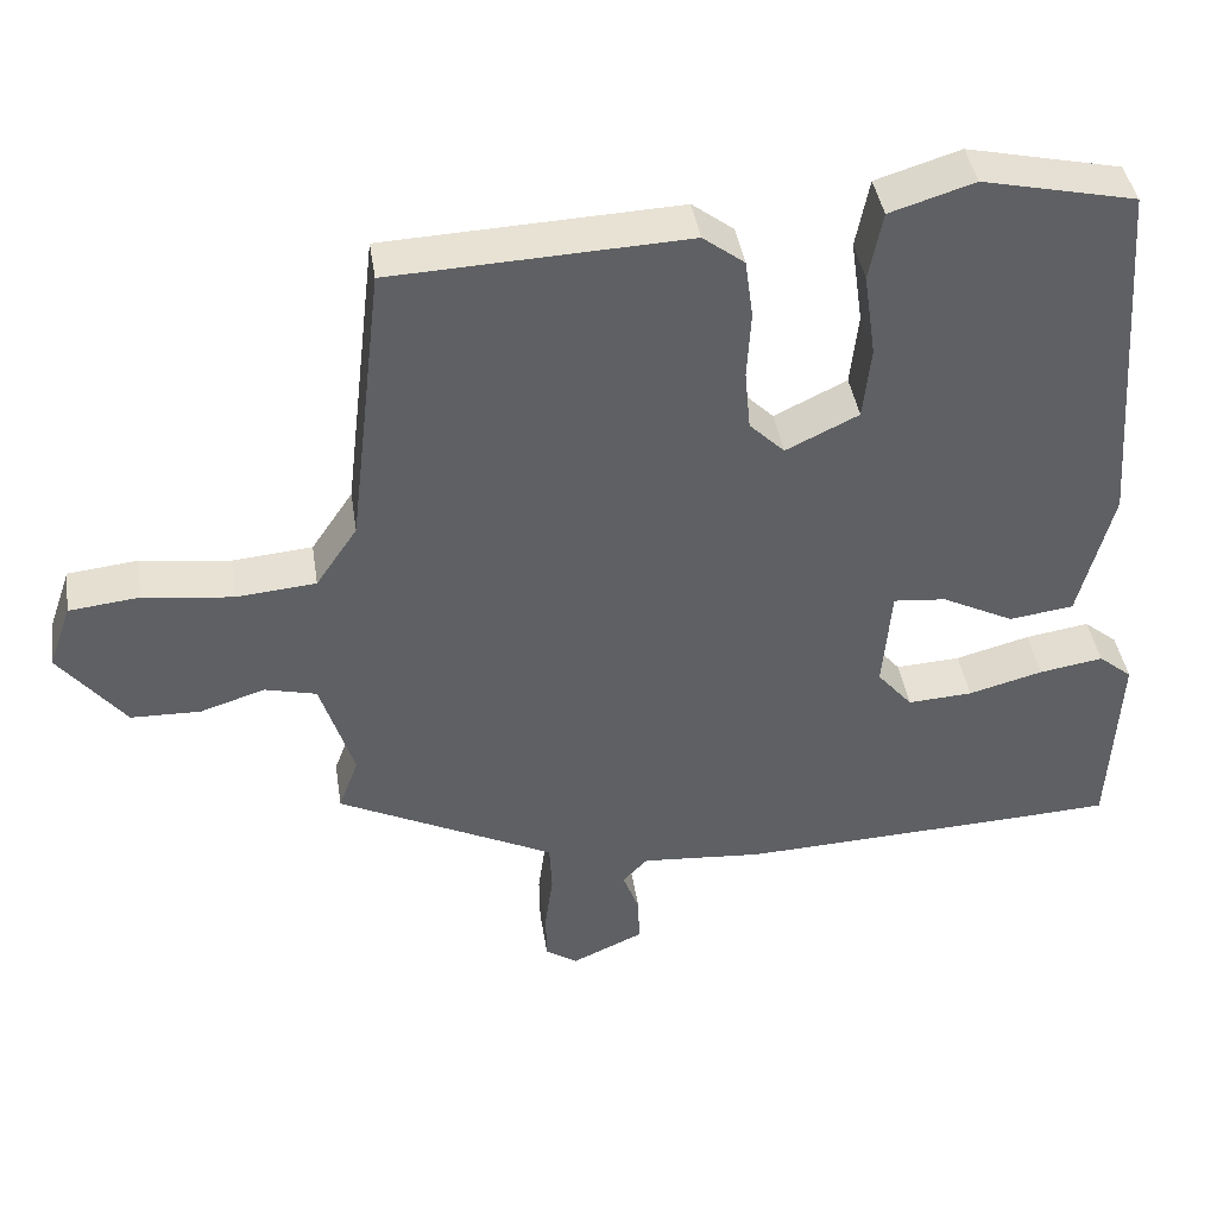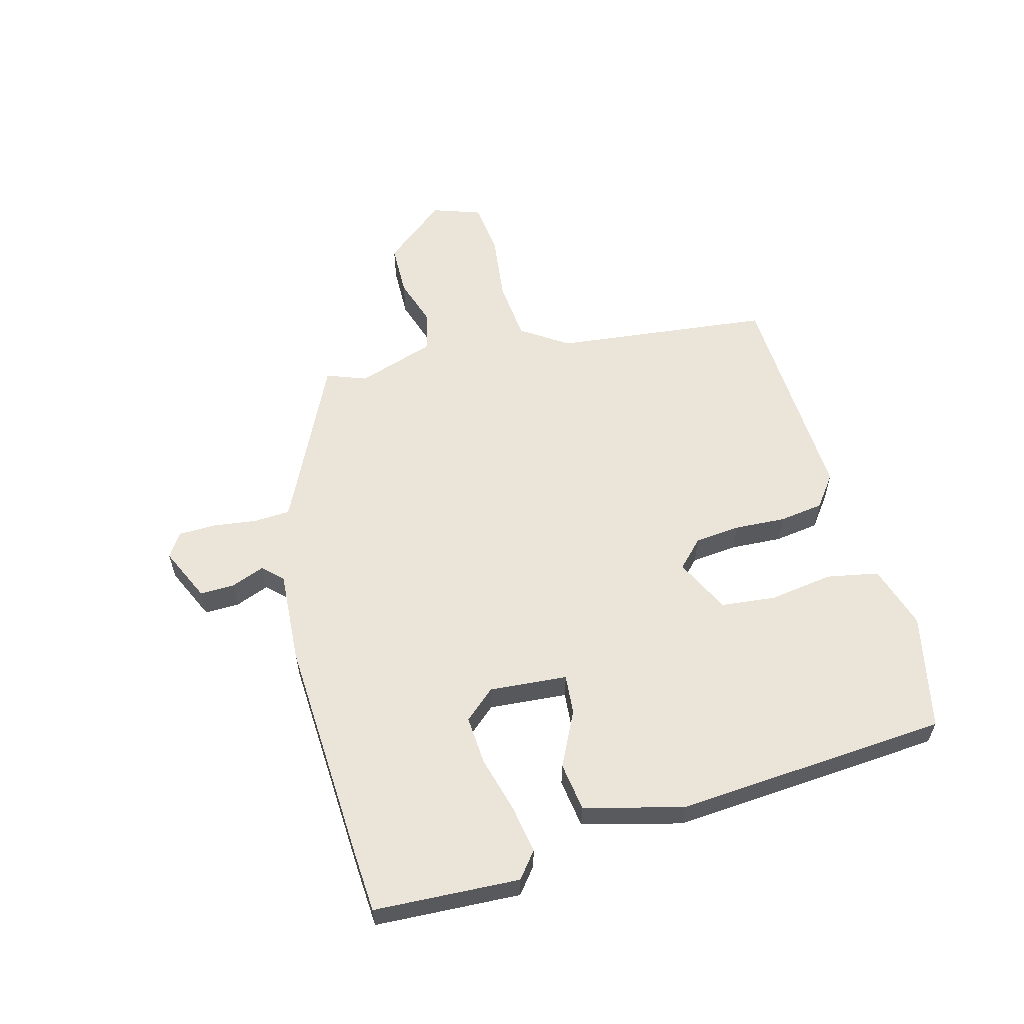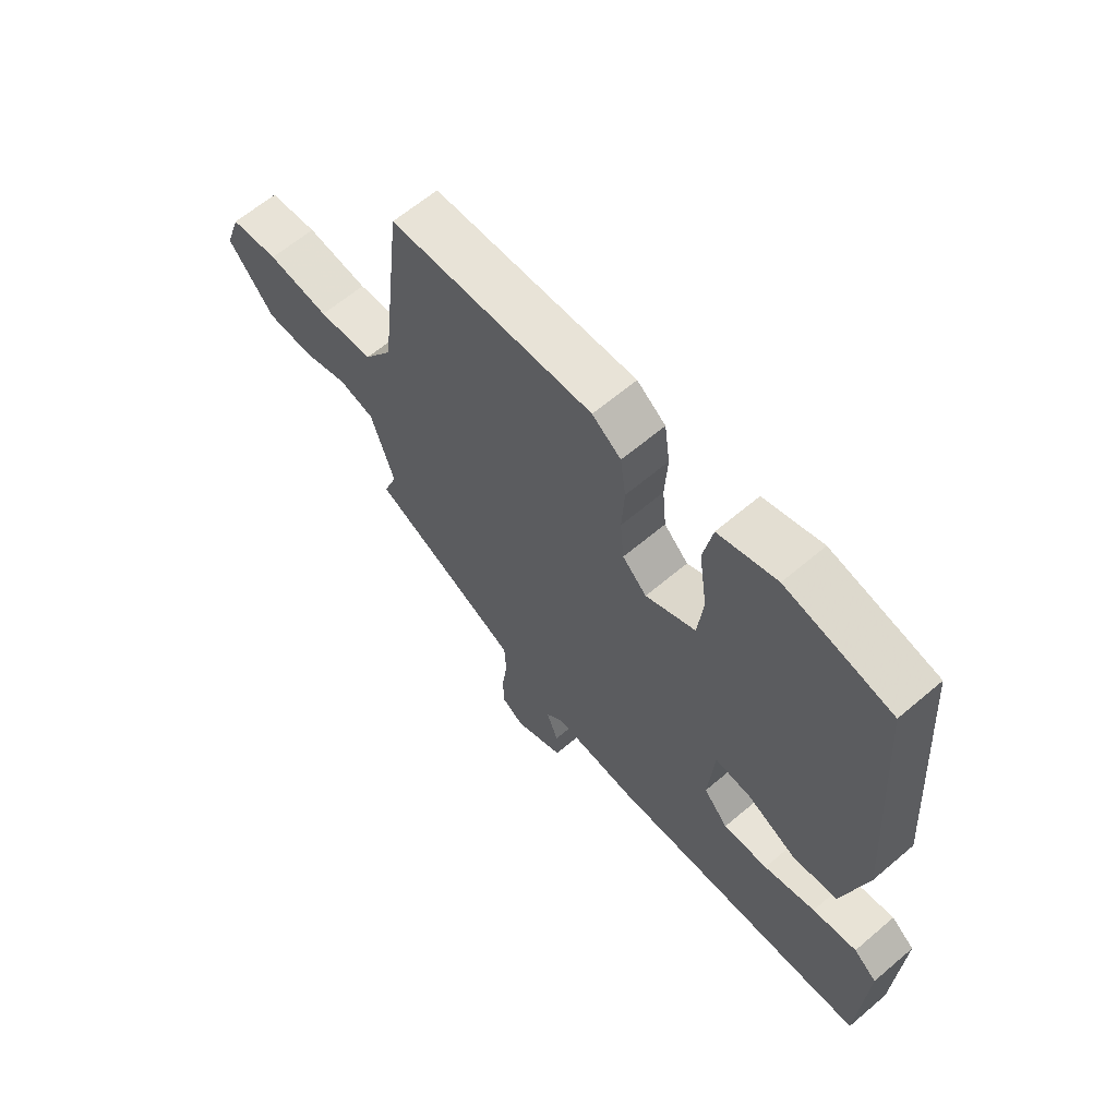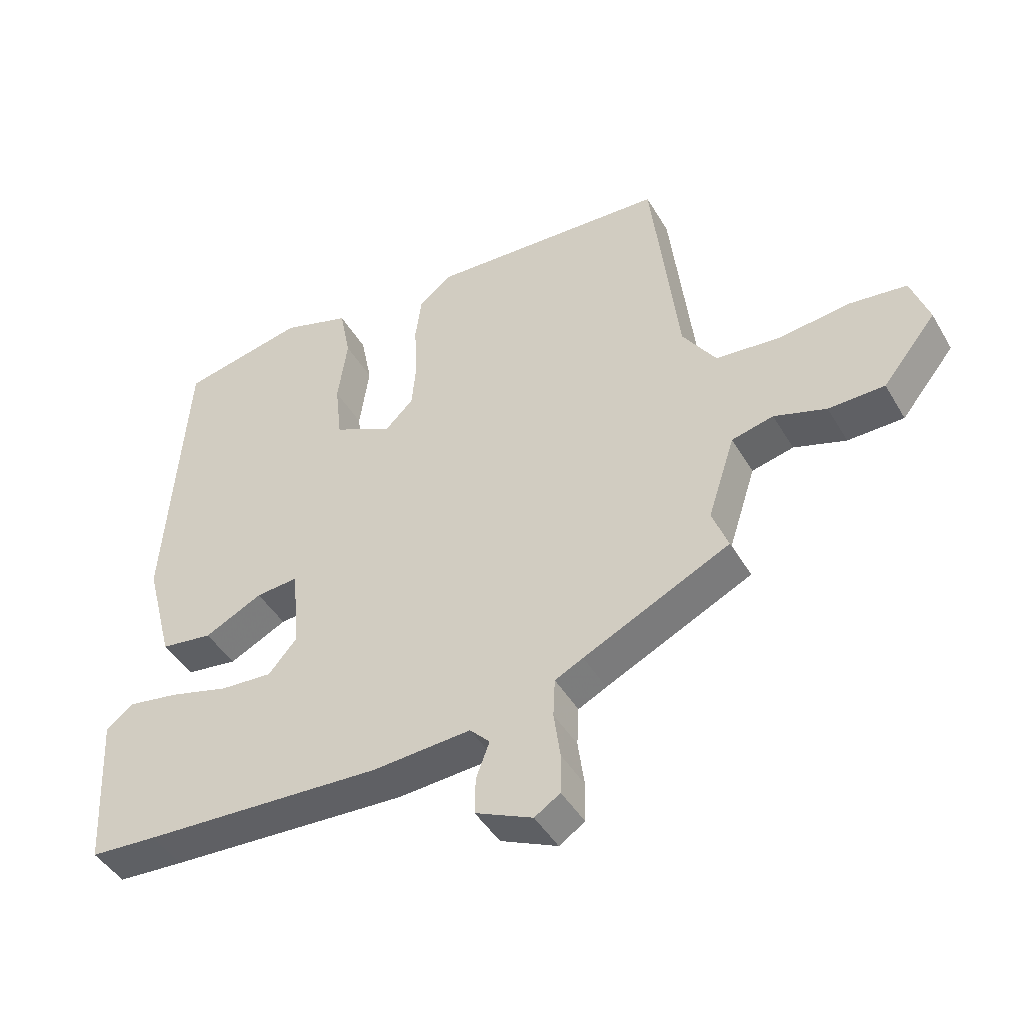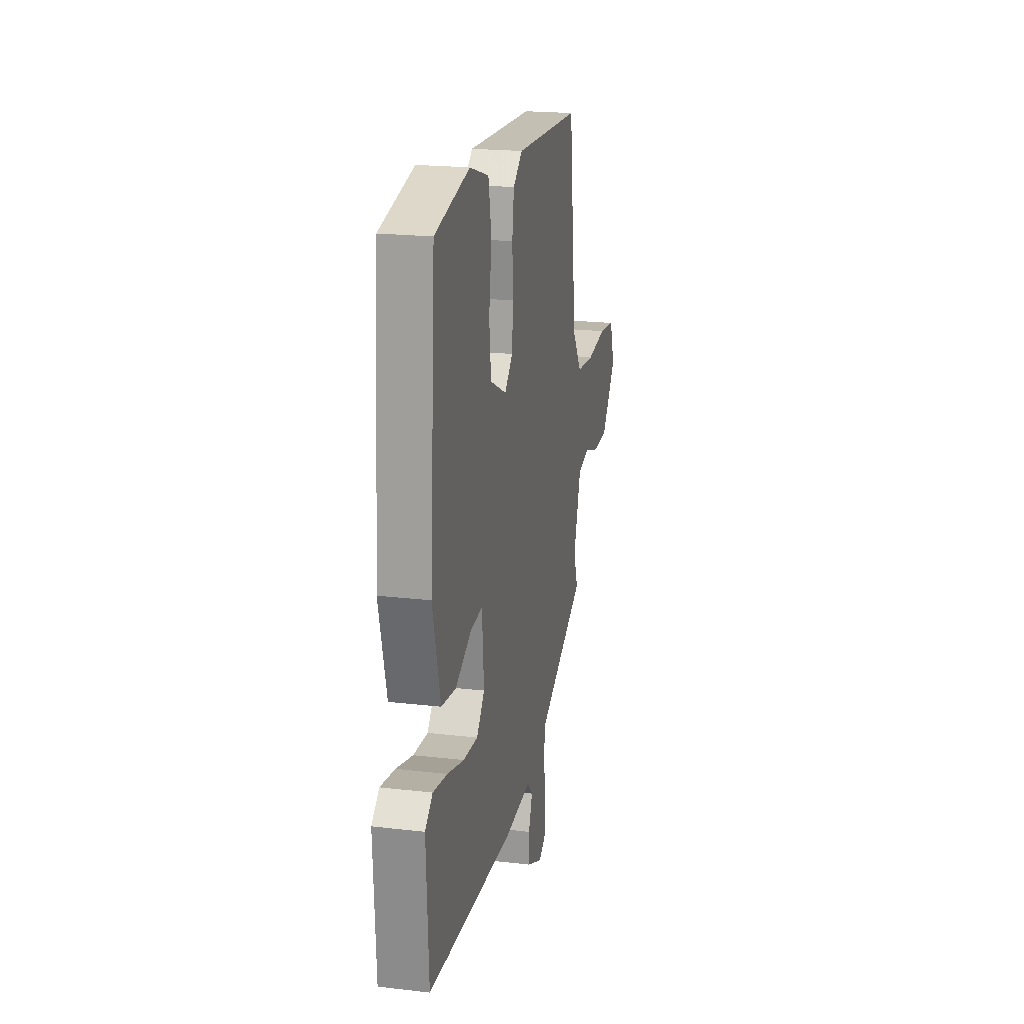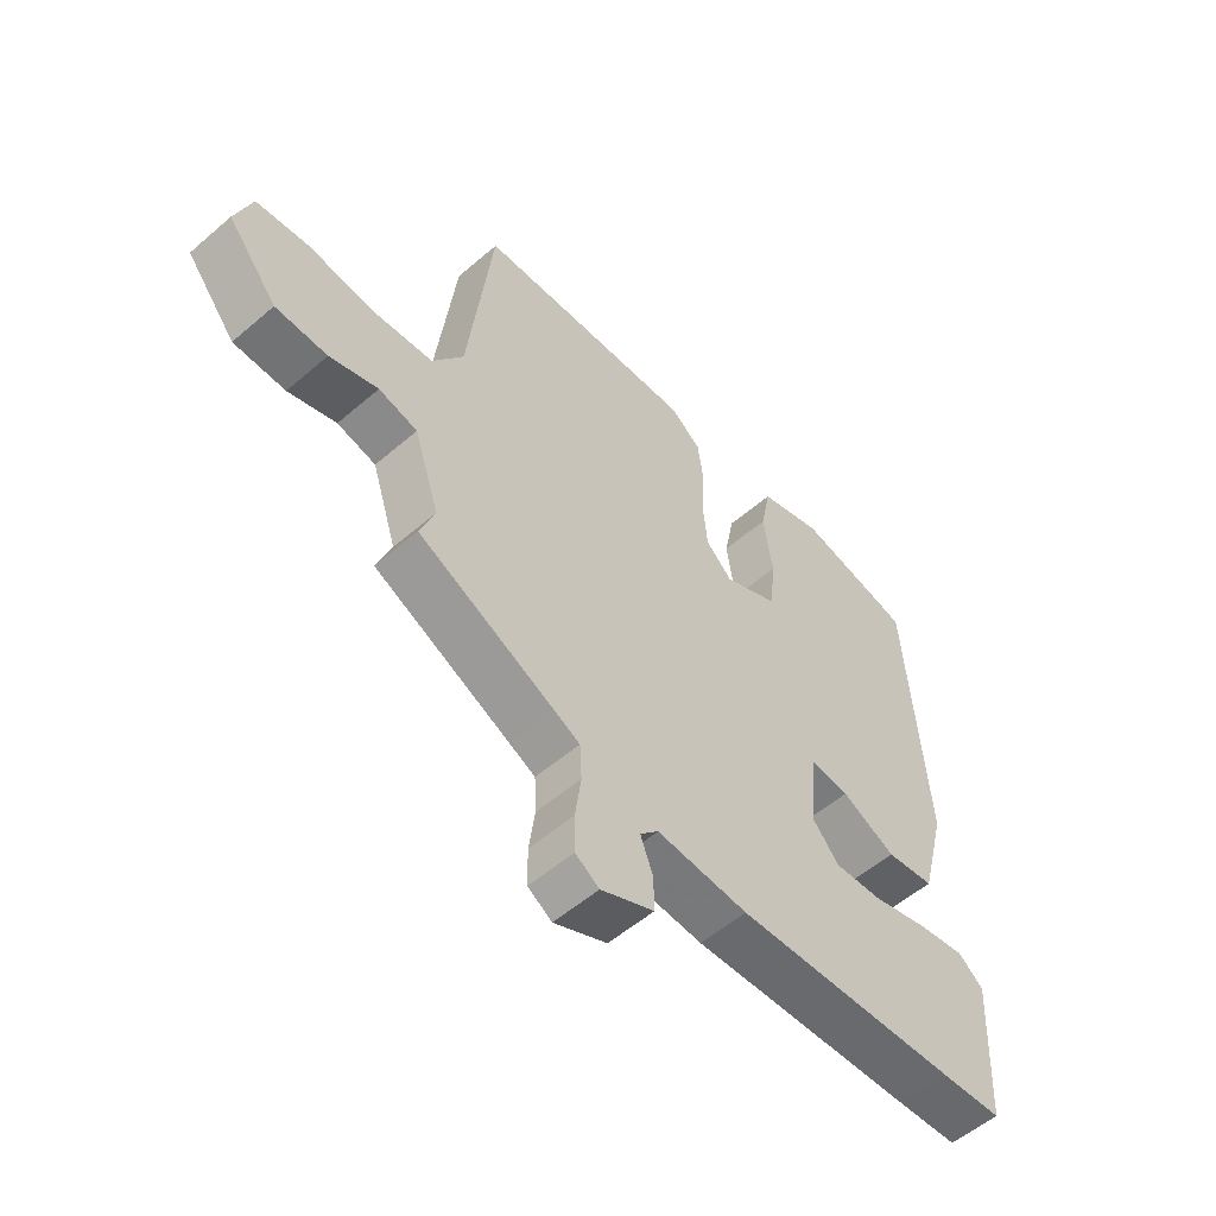
<metadata>
{"format":"obj","ext":"obj","renderer":"f3d","projection":"perspective","resolution":1024,"background":"white","views":[{"elev":40.9,"azim":171.4,"up":"+Z"},{"elev":58.8,"azim":-105.3,"up":"+Y"},{"elev":63.2,"azim":-130.7,"up":"+Z"},{"elev":-44.5,"azim":28.6,"up":"+Z"},{"elev":20.4,"azim":-78.0,"up":"+Z"},{"elev":-54.9,"azim":132.3,"up":"+Z"}]}
</metadata>
<code>
v 0.499 0.07 -0.341
v 0.271 0.07 -0.452
v 0.227 0.07 -0.474
v 0.224 0.07 -0.534
v 0.234 0.07 -0.607
v 0.233 0.07 -0.669
v 0.193 0.07 -0.695
v 0.104 0.07 -0.655
v 0.105 0.07 -0.598
v 0.126 0.07 -0.542
v 0.095 0.07 -0.51
v -0.058 0.07 -0.521
v -0.432 0.07 -0.504
v -0.536 0.07 -0.498
v -0.549 0.07 -0.257
v -0.507 0.07 -0.223
v -0.427 0.07 -0.236
v -0.334 0.07 -0.261
v -0.253 0.07 -0.266
v -0.209 0.07 -0.215
v -0.22 0.07 -0.086
v -0.286 0.07 -0.092
v -0.376 0.07 -0.137
v -0.457 0.07 -0.126
v -0.5 0.07 0.038
v -0.468 0.07 0.489
v -0.276 0.07 0.531
v -0.17 0.07 0.498
v -0.153 0.07 0.412
v -0.168 0.07 0.307
v -0.158 0.07 0.216
v -0.067 0.07 0.172
v -0.023 0.07 0.215
v -0.016 0.07 0.29
v -0.021 0.07 0.375
v -0.011 0.07 0.448
v 0.041 0.07 0.487
v 0.41 0.07 0.47
v 0.452 0.07 0.112
v 0.504 0.07 0.035
v 0.604 0.07 0.026
v 0.716 0.07 0.04
v 0.804 0.07 0.03
v 0.832 0.07 -0.05
v 0.749 0.07 -0.153
v 0.662 0.07 -0.155
v 0.581 0.07 -0.129
v 0.516 0.07 -0.145
v 0.474 0.07 -0.275
v 0.499 0 -0.341
v 0.271 0 -0.452
v 0.227 0 -0.474
v 0.224 0 -0.534
v 0.234 0 -0.607
v 0.233 0 -0.669
v 0.193 0 -0.695
v 0.104 0 -0.655
v 0.105 0 -0.598
v 0.126 0 -0.542
v 0.095 0 -0.51
v -0.058 0 -0.521
v -0.432 0 -0.504
v -0.536 0 -0.498
v -0.549 0 -0.257
v -0.507 0 -0.223
v -0.427 0 -0.236
v -0.334 0 -0.261
v -0.253 0 -0.266
v -0.209 0 -0.215
v -0.22 0 -0.086
v -0.286 0 -0.092
v -0.376 0 -0.137
v -0.457 0 -0.126
v -0.5 0 0.038
v -0.468 0 0.489
v -0.276 0 0.531
v -0.17 0 0.498
v -0.153 0 0.412
v -0.168 0 0.307
v -0.158 0 0.216
v -0.067 0 0.172
v -0.023 0 0.215
v -0.016 0 0.29
v -0.021 0 0.375
v -0.011 0 0.448
v 0.041 0 0.487
v 0.41 0 0.47
v 0.452 0 0.112
v 0.504 0 0.035
v 0.604 0 0.026
v 0.716 0 0.04
v 0.804 0 0.03
v 0.832 0 -0.05
v 0.749 0 -0.153
v 0.662 0 -0.155
v 0.581 0 -0.129
v 0.516 0 -0.145
v 0.474 0 -0.275
f 44 45 46 47
f 44 47 48
f 41 42 43 44
f 40 41 44 48
f 39 40 48 49
f 37 38 39 49
f 34 35 36 37
f 33 34 37 49
f 27 28 29 30
f 27 30 31
f 26 27 31
f 25 26 31
f 22 23 24 25
f 21 22 25 31
f 20 21 31 32
f 15 16 17 18
f 15 18 19
f 14 15 19
f 11 12 13 14
f 11 14 19
f 7 8 9 10
f 5 6 7 10
f 4 5 10 11
f 3 4 11 19
f 33 49 1 2
f 20 32 33 2
f 2 3 19 20
f 96 95 94 93
f 97 96 93
f 93 92 91 90
f 97 93 90 89
f 98 97 89 88
f 98 88 87 86
f 86 85 84 83
f 98 86 83 82
f 79 78 77 76
f 80 79 76
f 80 76 75
f 80 75 74
f 74 73 72 71
f 80 74 71 70
f 81 80 70 69
f 67 66 65 64
f 68 67 64
f 68 64 63
f 63 62 61 60
f 68 63 60
f 59 58 57 56
f 59 56 55 54
f 60 59 54 53
f 68 60 53 52
f 51 50 98 82
f 51 82 81 69
f 69 68 52 51
f 1 50 51 2
f 2 51 52 3
f 3 52 53 4
f 4 53 54 5
f 5 54 55 6
f 6 55 56 7
f 7 56 57 8
f 8 57 58 9
f 9 58 59 10
f 10 59 60 11
f 11 60 61 12
f 12 61 62 13
f 13 62 63 14
f 14 63 64 15
f 15 64 65 16
f 16 65 66 17
f 17 66 67 18
f 18 67 68 19
f 19 68 69 20
f 20 69 70 21
f 21 70 71 22
f 22 71 72 23
f 23 72 73 24
f 24 73 74 25
f 25 74 75 26
f 26 75 76 27
f 27 76 77 28
f 28 77 78 29
f 29 78 79 30
f 30 79 80 31
f 31 80 81 32
f 32 81 82 33
f 33 82 83 34
f 34 83 84 35
f 35 84 85 36
f 36 85 86 37
f 37 86 87 38
f 38 87 88 39
f 39 88 89 40
f 40 89 90 41
f 41 90 91 42
f 42 91 92 43
f 43 92 93 44
f 44 93 94 45
f 45 94 95 46
f 46 95 96 47
f 47 96 97 48
f 48 97 98 49
f 49 98 50 1

</code>
